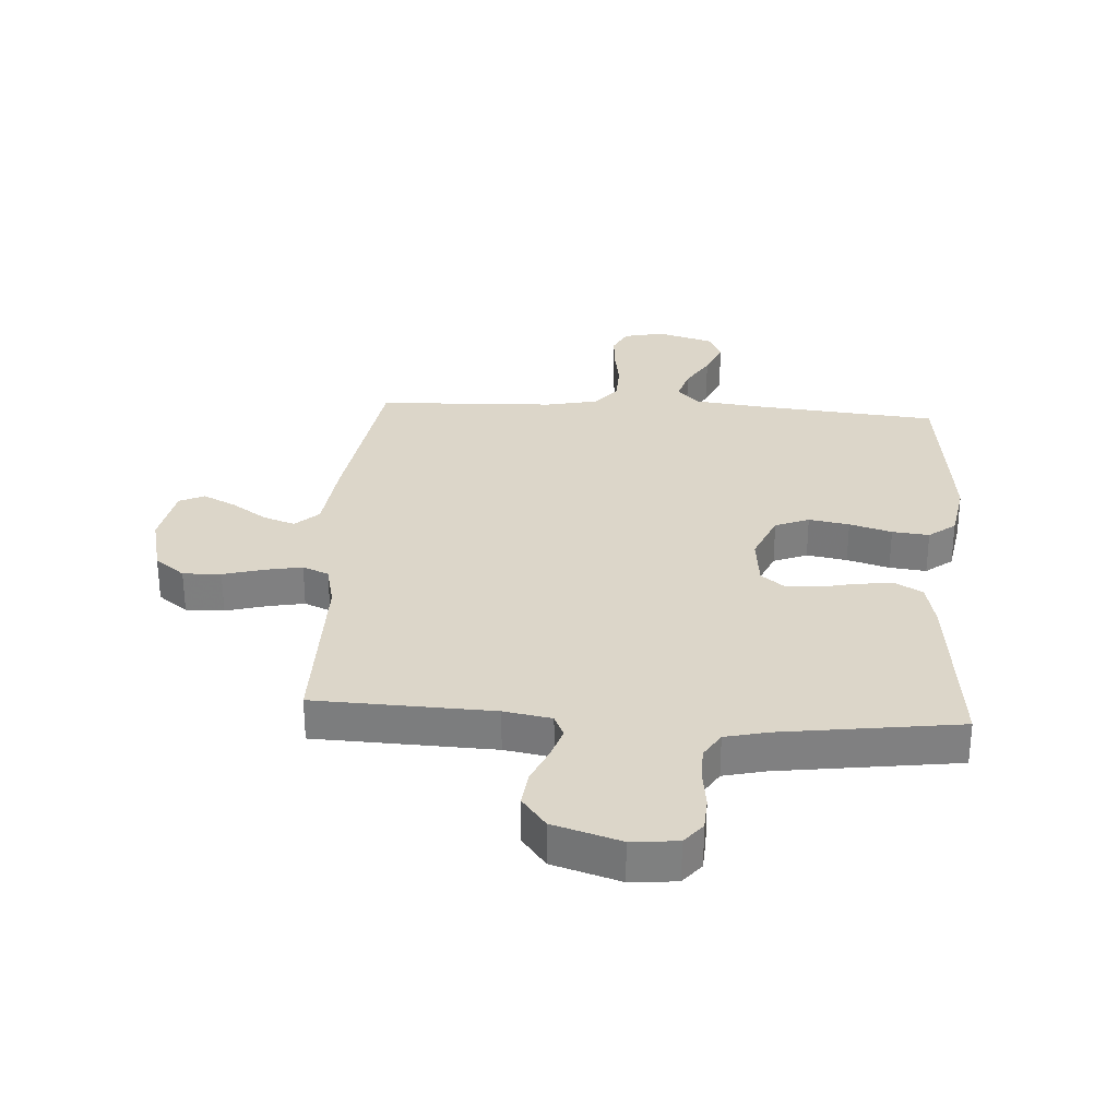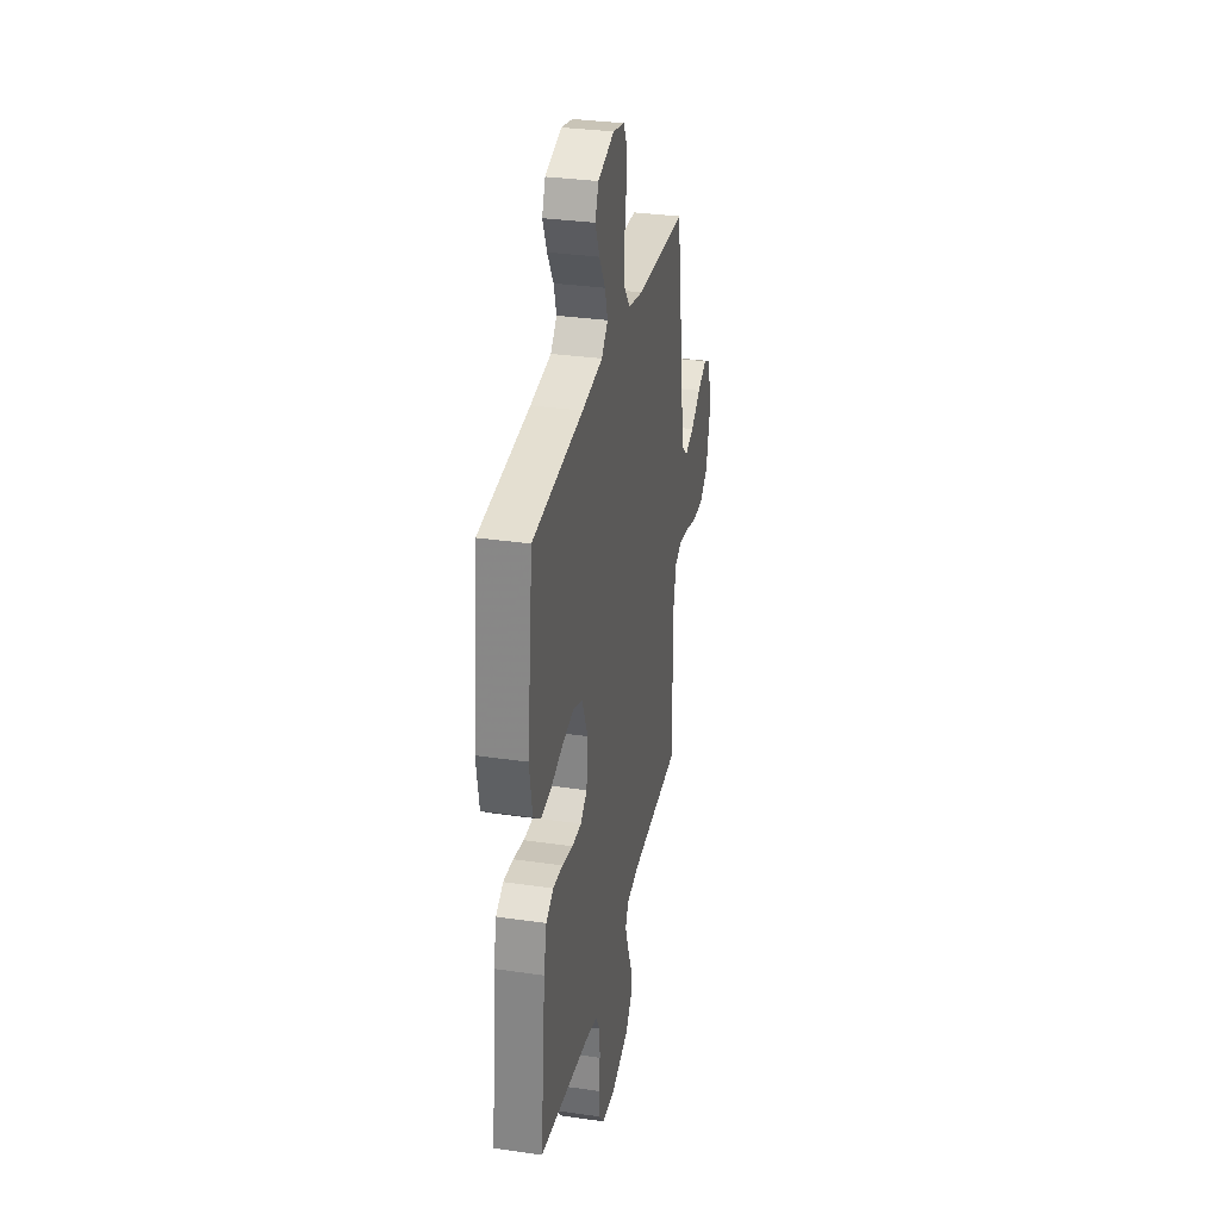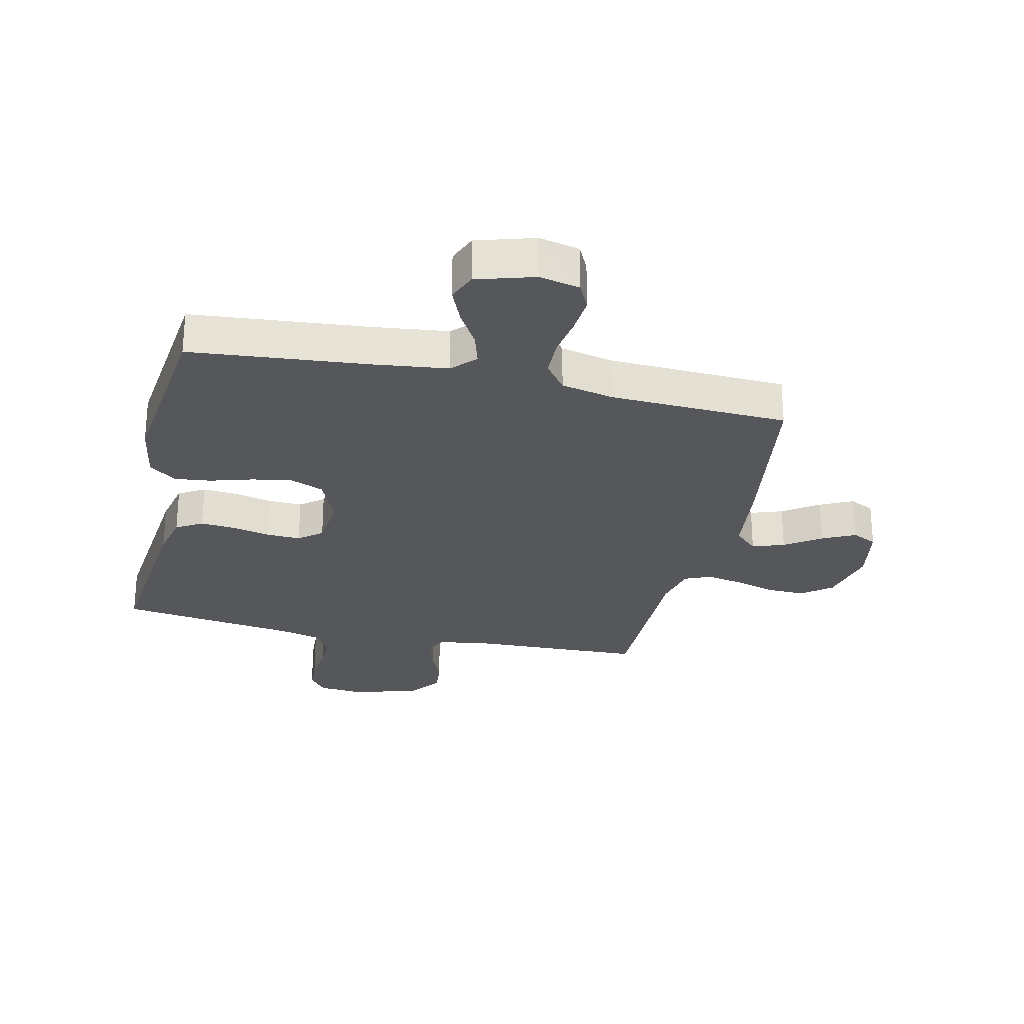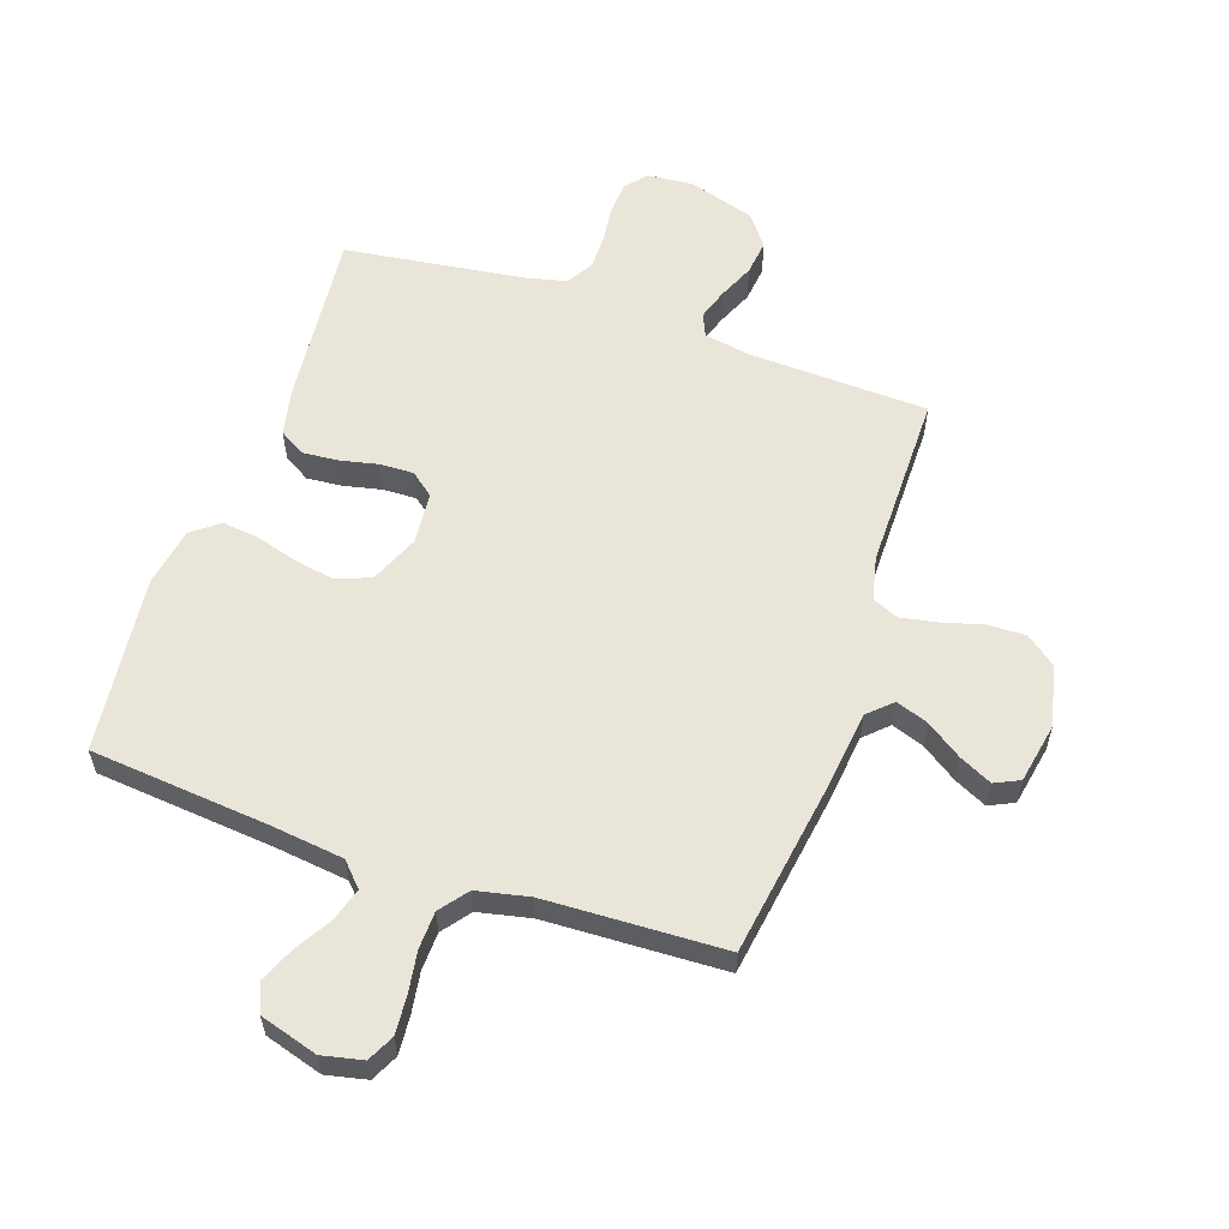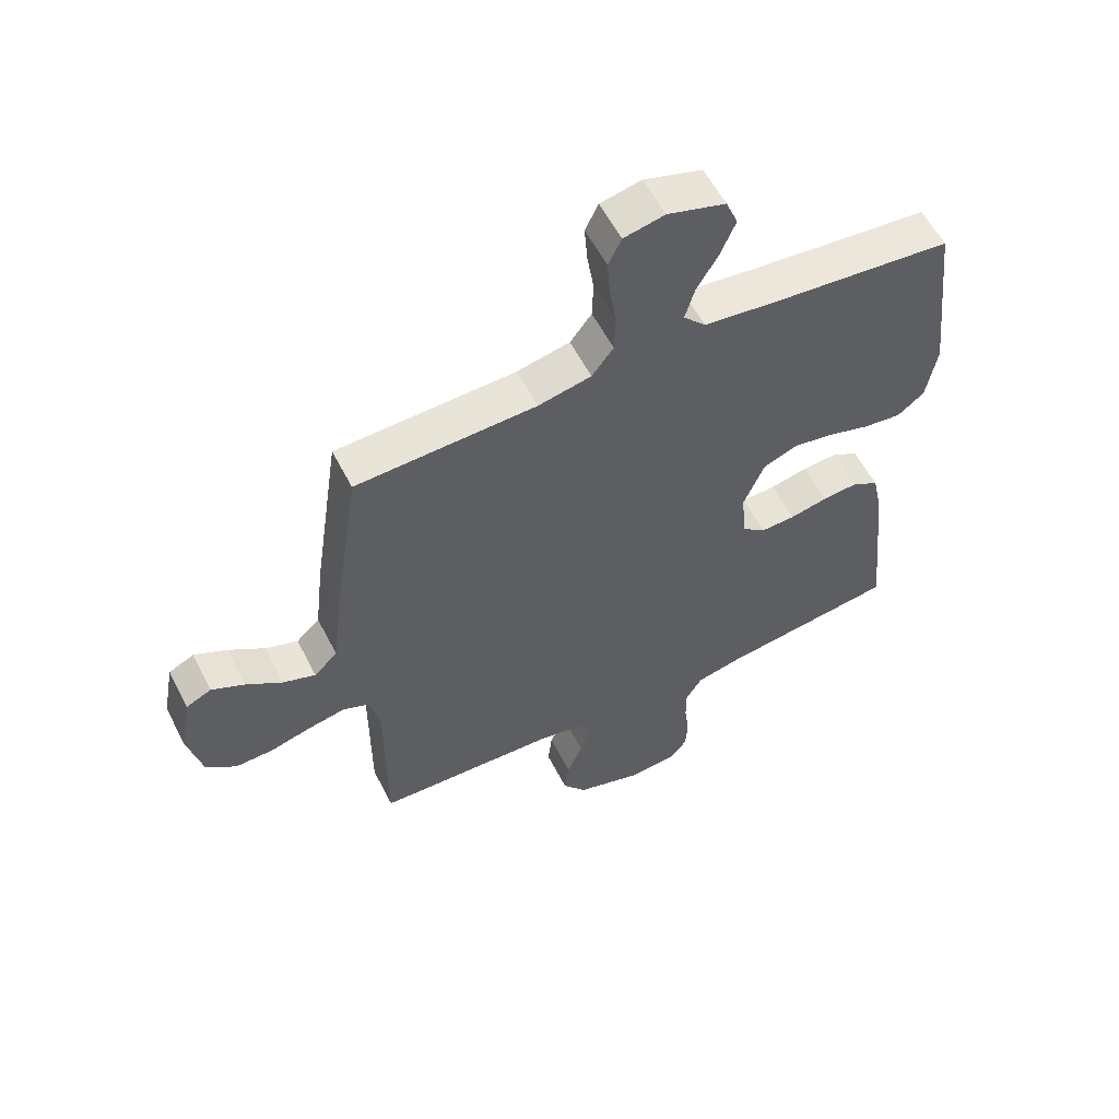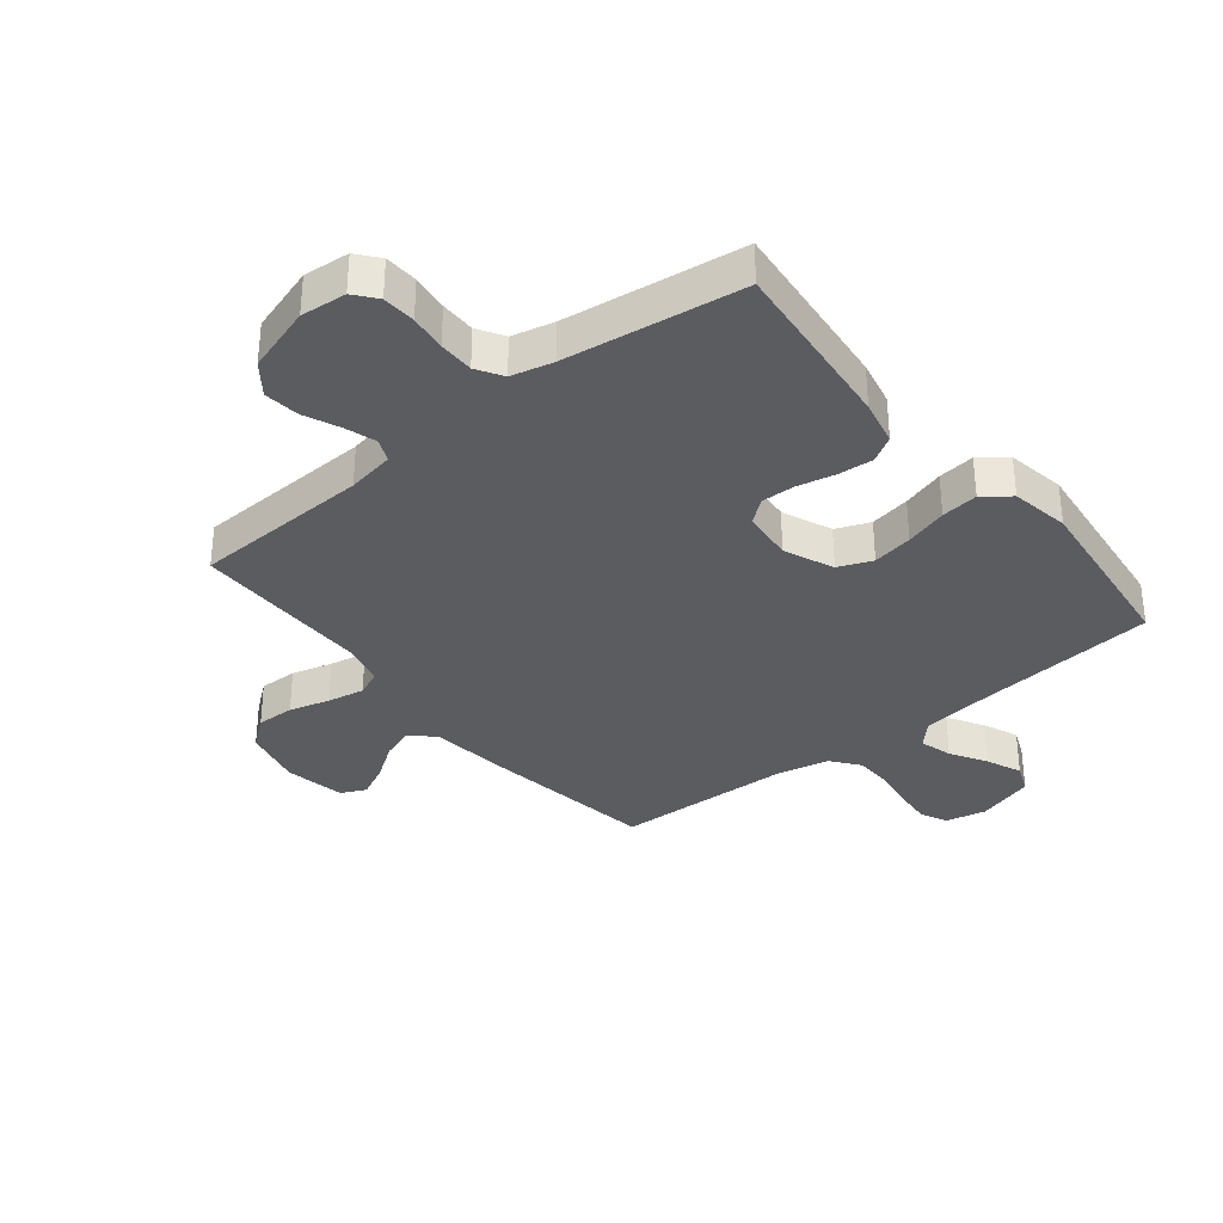
<metadata>
{"format":"obj","ext":"obj","renderer":"f3d","projection":"perspective","resolution":1024,"background":"white","views":[{"elev":30.2,"azim":-176.3,"up":"+Y"},{"elev":31.9,"azim":-78.4,"up":"+Z"},{"elev":-27.1,"azim":-12.8,"up":"+Y"},{"elev":58.0,"azim":19.0,"up":"+Y"},{"elev":57.5,"azim":153.1,"up":"+Z"},{"elev":-34.2,"azim":-141.1,"up":"+Y"}]}
</metadata>
<code>
v 0.5 0.07 -0.5
v 0.2 0.07 -0.511
v 0.12 0.07 -0.525
v 0.103 0.07 -0.563
v 0.12 0.07 -0.616
v 0.146 0.07 -0.676
v 0.153 0.07 -0.736
v 0.113 0.07 -0.788
v 0 0.07 -0.823
v -0.077 0.07 -0.816
v -0.107 0.07 -0.779
v -0.11 0.07 -0.723
v -0.102 0.07 -0.661
v -0.102 0.07 -0.602
v -0.129 0.07 -0.558
v -0.2 0.07 -0.541
v -0.5 0.07 -0.5
v -0.469 0.07 -0.2
v -0.452 0.07 -0.123
v -0.408 0.07 -0.097
v -0.349 0.07 -0.102
v -0.285 0.07 -0.116
v -0.228 0.07 -0.118
v -0.189 0.07 -0.087
v -0.18 0.07 0
v -0.215 0.07 0.083
v -0.272 0.07 0.106
v -0.34 0.07 0.094
v -0.411 0.07 0.073
v -0.473 0.07 0.066
v -0.518 0.07 0.101
v -0.535 0.07 0.2
v -0.5 0.07 0.5
v -0.2 0.07 0.528
v -0.077 0.07 0.543
v -0.04 0.07 0.582
v -0.056 0.07 0.637
v -0.092 0.07 0.698
v -0.117 0.07 0.757
v -0.097 0.07 0.806
v 0 0.07 0.835
v 0.068 0.07 0.82
v 0.09 0.07 0.775
v 0.085 0.07 0.711
v 0.074 0.07 0.642
v 0.076 0.07 0.578
v 0.112 0.07 0.531
v 0.2 0.07 0.512
v 0.5 0.07 0.5
v 0.545 0.07 0.2
v 0.56 0.07 0.072
v 0.599 0.07 0.035
v 0.653 0.07 0.054
v 0.713 0.07 0.095
v 0.768 0.07 0.122
v 0.81 0.07 0.102
v 0.829 0.07 0
v 0.805 0.07 -0.102
v 0.755 0.07 -0.141
v 0.691 0.07 -0.139
v 0.623 0.07 -0.12
v 0.561 0.07 -0.108
v 0.517 0.07 -0.127
v 0.5 0.07 -0.2
v 0.5 0 -0.5
v 0.2 0 -0.511
v 0.12 0 -0.525
v 0.103 0 -0.563
v 0.12 0 -0.616
v 0.146 0 -0.676
v 0.153 0 -0.736
v 0.113 0 -0.788
v 0 0 -0.823
v -0.077 0 -0.816
v -0.107 0 -0.779
v -0.11 0 -0.723
v -0.102 0 -0.661
v -0.102 0 -0.602
v -0.129 0 -0.558
v -0.2 0 -0.541
v -0.5 0 -0.5
v -0.469 0 -0.2
v -0.452 0 -0.123
v -0.408 0 -0.097
v -0.349 0 -0.102
v -0.285 0 -0.116
v -0.228 0 -0.118
v -0.189 0 -0.087
v -0.18 0 0
v -0.215 0 0.083
v -0.272 0 0.106
v -0.34 0 0.094
v -0.411 0 0.073
v -0.473 0 0.066
v -0.518 0 0.101
v -0.535 0 0.2
v -0.5 0 0.5
v -0.2 0 0.528
v -0.077 0 0.543
v -0.04 0 0.582
v -0.056 0 0.637
v -0.092 0 0.698
v -0.117 0 0.757
v -0.097 0 0.806
v 0 0 0.835
v 0.068 0 0.82
v 0.09 0 0.775
v 0.085 0 0.711
v 0.074 0 0.642
v 0.076 0 0.578
v 0.112 0 0.531
v 0.2 0 0.512
v 0.5 0 0.5
v 0.545 0 0.2
v 0.56 0 0.072
v 0.599 0 0.035
v 0.653 0 0.054
v 0.713 0 0.095
v 0.768 0 0.122
v 0.81 0 0.102
v 0.829 0 0
v 0.805 0 -0.102
v 0.755 0 -0.141
v 0.691 0 -0.139
v 0.623 0 -0.12
v 0.561 0 -0.108
v 0.517 0 -0.127
v 0.5 0 -0.2
f 58 59 60 61
f 58 61 62
f 57 58 62
f 56 57 62
f 53 54 55 56
f 52 53 56 62
f 51 52 62 63
f 48 49 50 51
f 47 48 51 63
f 42 43 44 45
f 42 45 46
f 41 42 46
f 40 41 46
f 37 38 39 40
f 36 37 40 46
f 35 36 46 47
f 31 32 33 34
f 28 29 30 31
f 27 28 31 34
f 26 27 34 35
f 19 20 21 22
f 19 22 23
f 16 17 18 19
f 15 16 19 23
f 14 15 23 24
f 10 11 12 13
f 10 13 14
f 9 10 14
f 5 6 7 8
f 4 5 8 9
f 64 1 2
f 64 2 3
f 63 64 3
f 47 63 3
f 25 26 35 47
f 25 47 3 4
f 14 24 25
f 4 9 14 25
f 125 124 123 122
f 126 125 122
f 126 122 121
f 126 121 120
f 120 119 118 117
f 126 120 117 116
f 127 126 116 115
f 115 114 113 112
f 127 115 112 111
f 109 108 107 106
f 110 109 106
f 110 106 105
f 110 105 104
f 104 103 102 101
f 110 104 101 100
f 111 110 100 99
f 98 97 96 95
f 95 94 93 92
f 98 95 92 91
f 99 98 91 90
f 86 85 84 83
f 87 86 83
f 83 82 81 80
f 87 83 80 79
f 88 87 79 78
f 77 76 75 74
f 78 77 74
f 78 74 73
f 72 71 70 69
f 73 72 69 68
f 66 65 128
f 67 66 128
f 67 128 127
f 67 127 111
f 111 99 90 89
f 68 67 111 89
f 89 88 78
f 89 78 73 68
f 1 65 66 2
f 2 66 67 3
f 3 67 68 4
f 4 68 69 5
f 5 69 70 6
f 6 70 71 7
f 7 71 72 8
f 8 72 73 9
f 9 73 74 10
f 10 74 75 11
f 11 75 76 12
f 12 76 77 13
f 13 77 78 14
f 14 78 79 15
f 15 79 80 16
f 16 80 81 17
f 17 81 82 18
f 18 82 83 19
f 19 83 84 20
f 20 84 85 21
f 21 85 86 22
f 22 86 87 23
f 23 87 88 24
f 24 88 89 25
f 25 89 90 26
f 26 90 91 27
f 27 91 92 28
f 28 92 93 29
f 29 93 94 30
f 30 94 95 31
f 31 95 96 32
f 32 96 97 33
f 33 97 98 34
f 34 98 99 35
f 35 99 100 36
f 36 100 101 37
f 37 101 102 38
f 38 102 103 39
f 39 103 104 40
f 40 104 105 41
f 41 105 106 42
f 42 106 107 43
f 43 107 108 44
f 44 108 109 45
f 45 109 110 46
f 46 110 111 47
f 47 111 112 48
f 48 112 113 49
f 49 113 114 50
f 50 114 115 51
f 51 115 116 52
f 52 116 117 53
f 53 117 118 54
f 54 118 119 55
f 55 119 120 56
f 56 120 121 57
f 57 121 122 58
f 58 122 123 59
f 59 123 124 60
f 60 124 125 61
f 61 125 126 62
f 62 126 127 63
f 63 127 128 64
f 64 128 65 1

</code>
